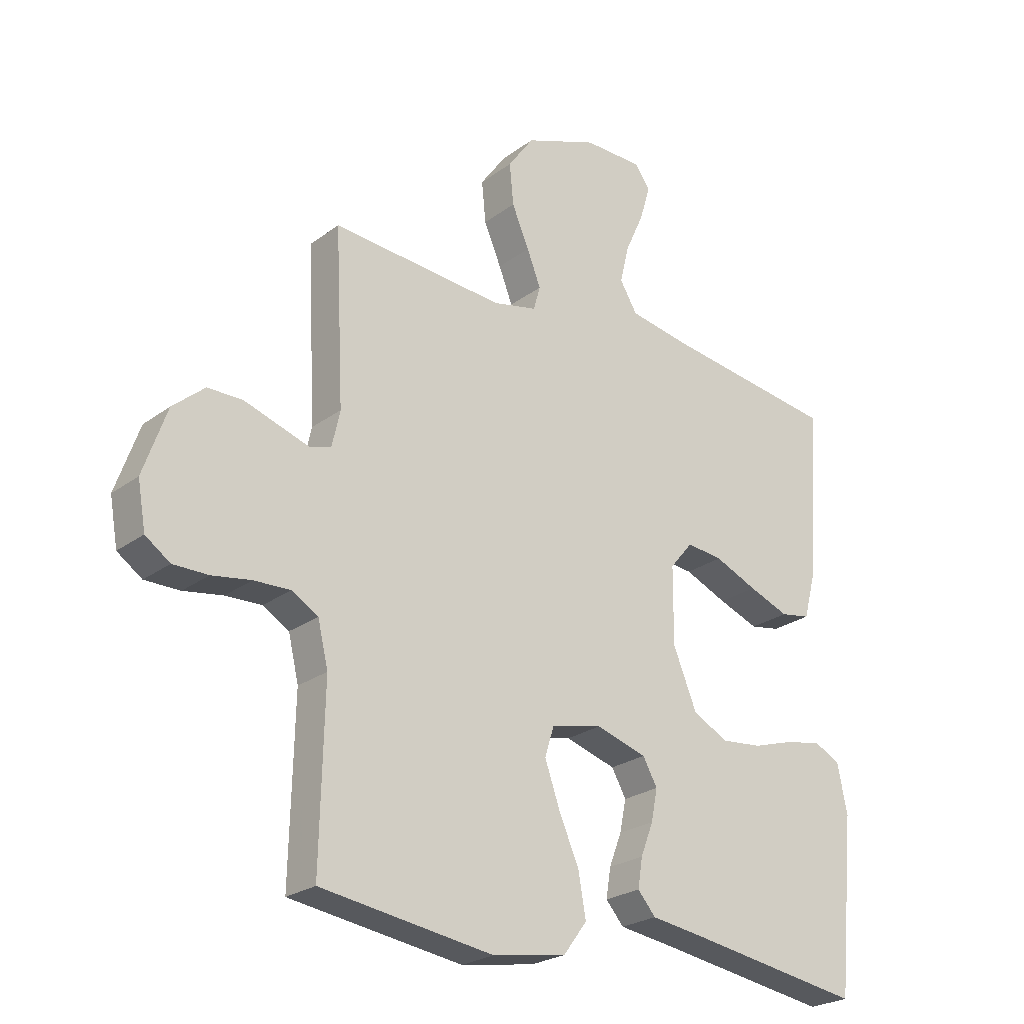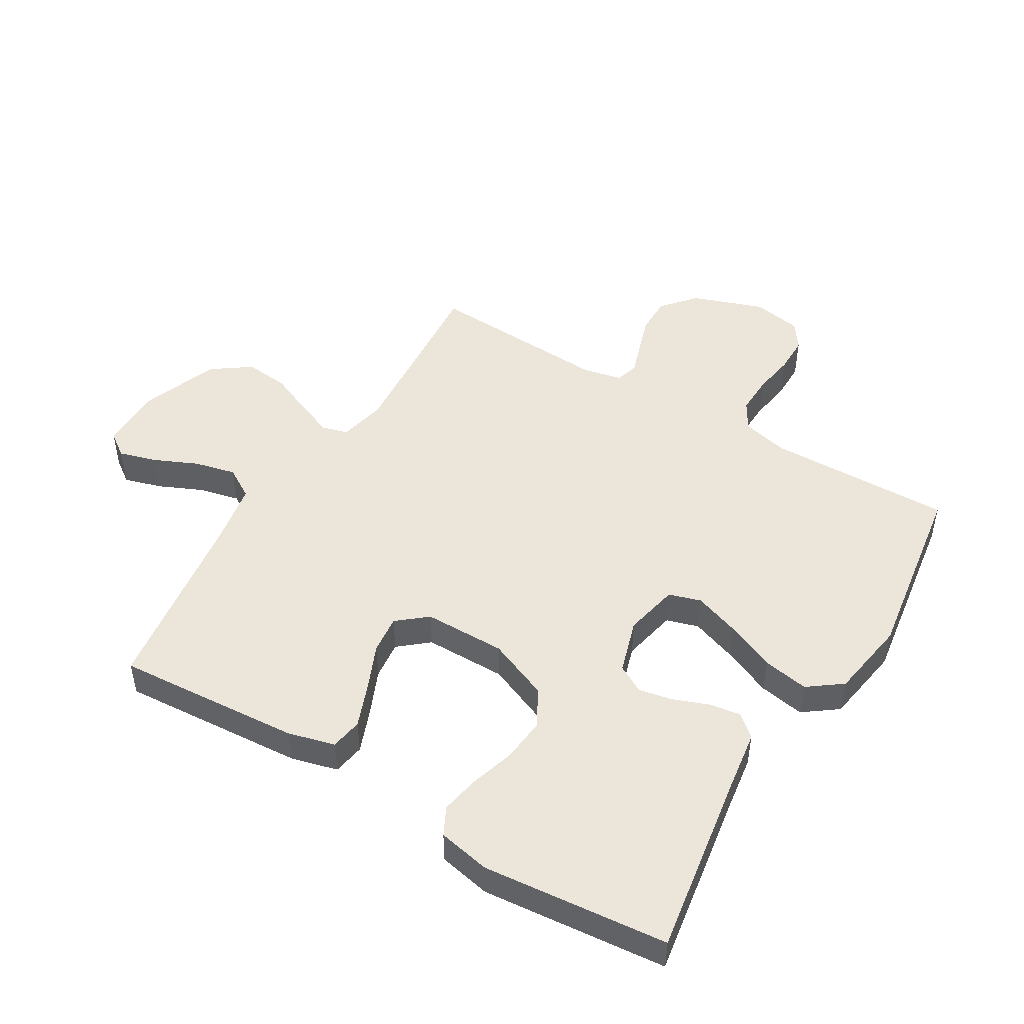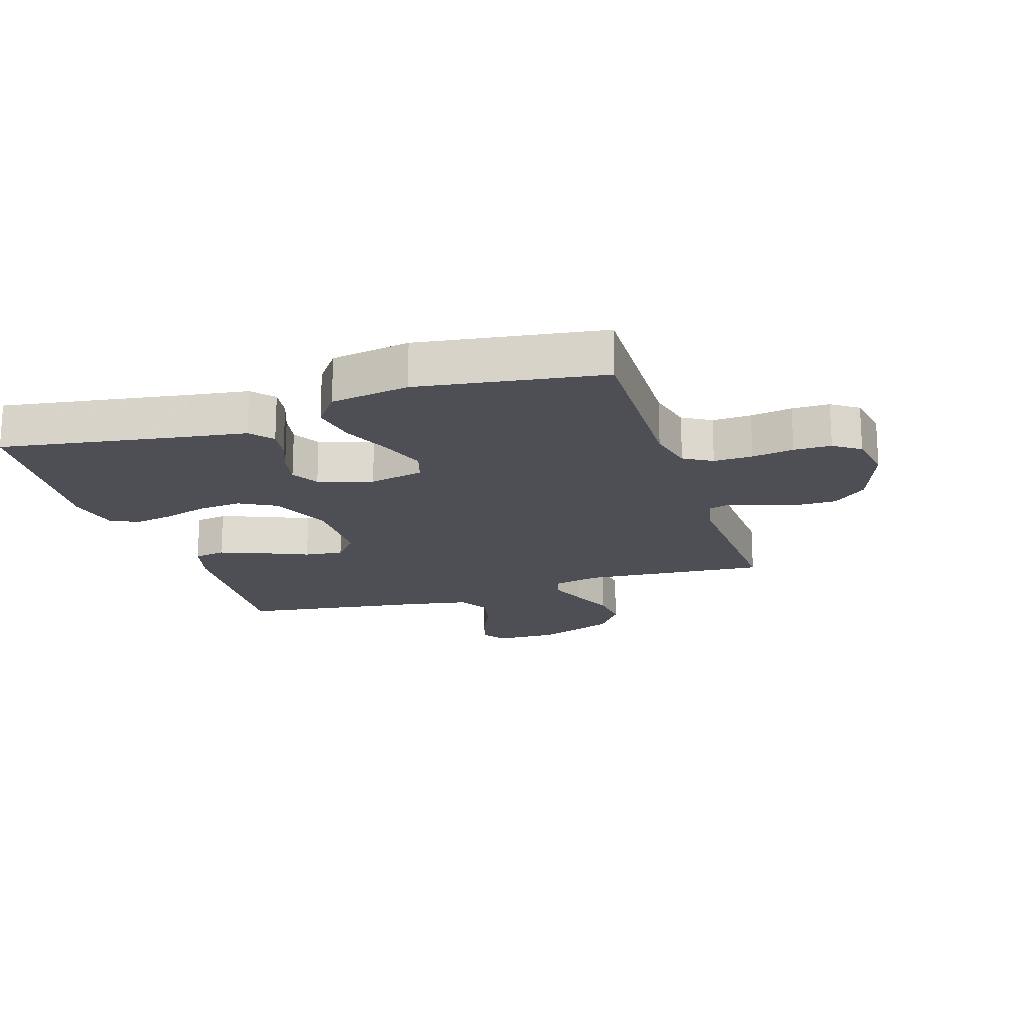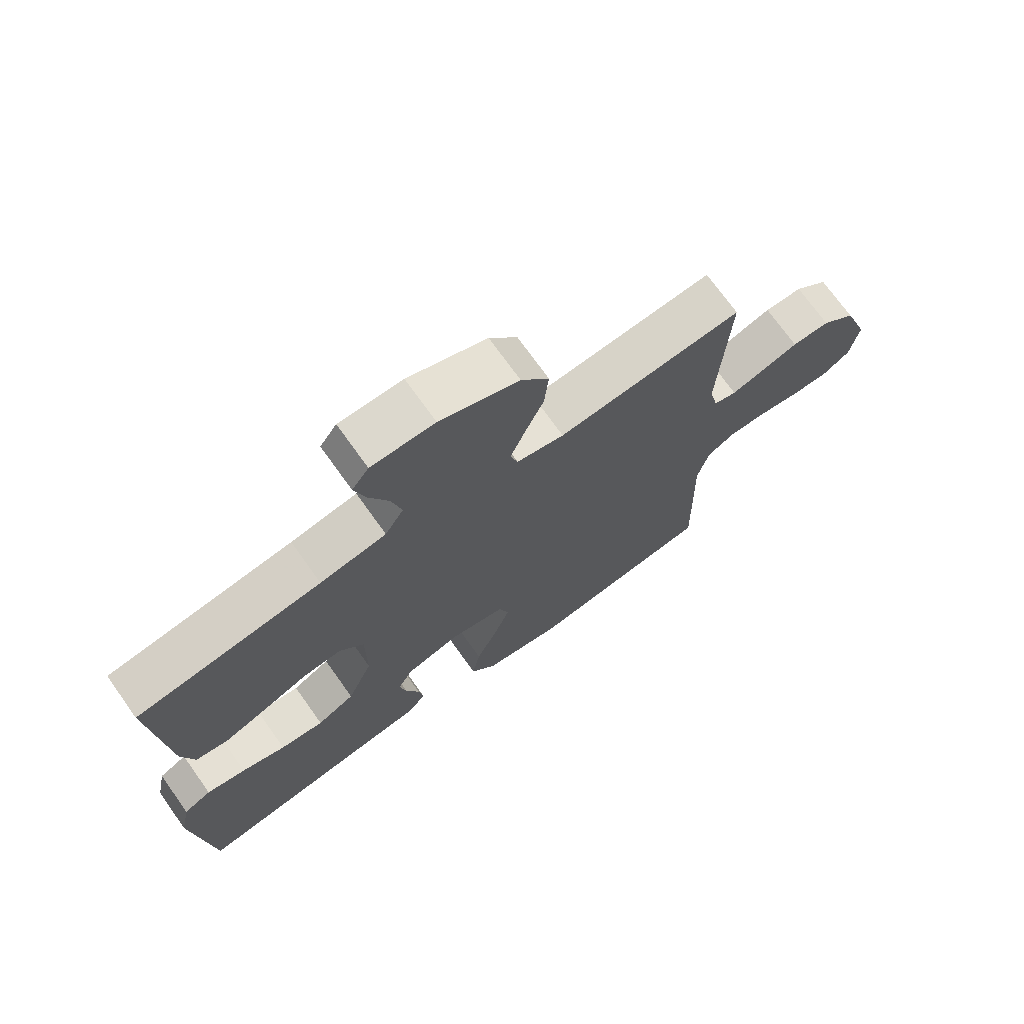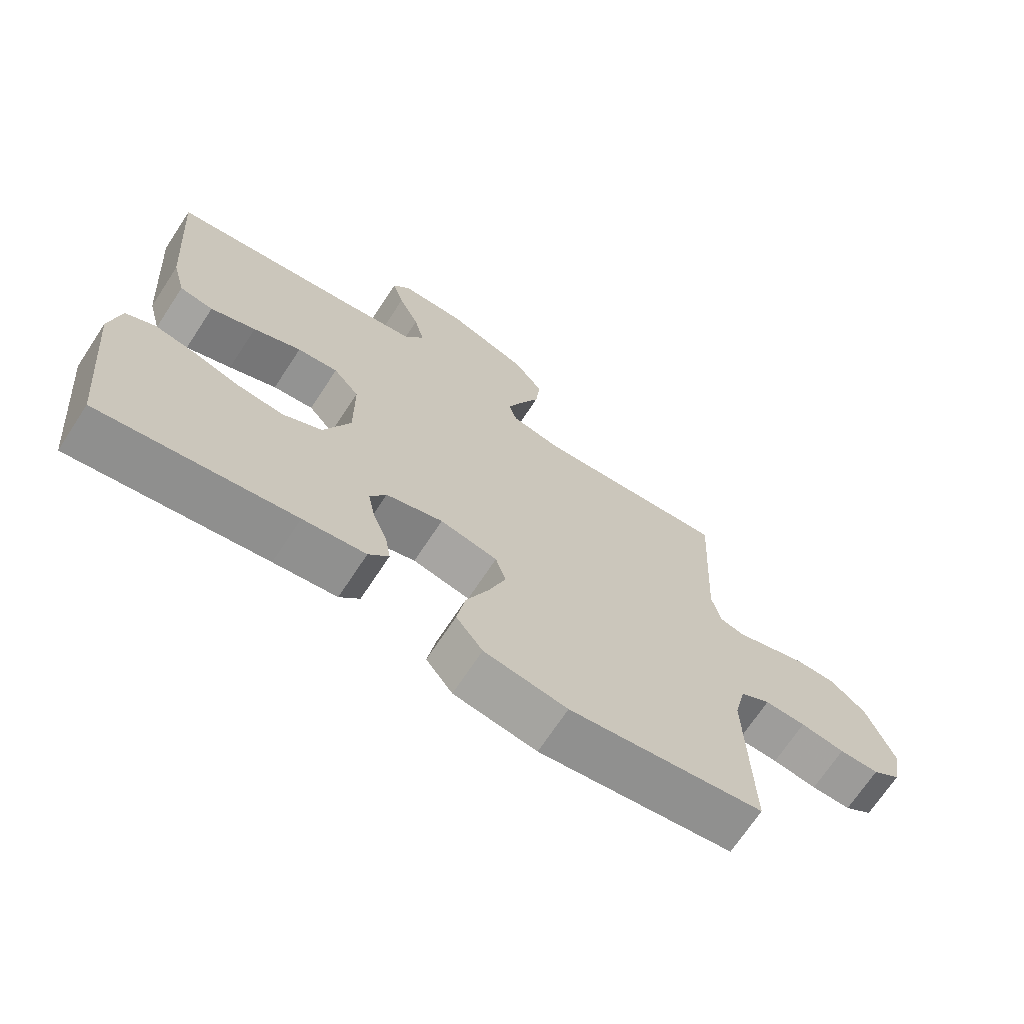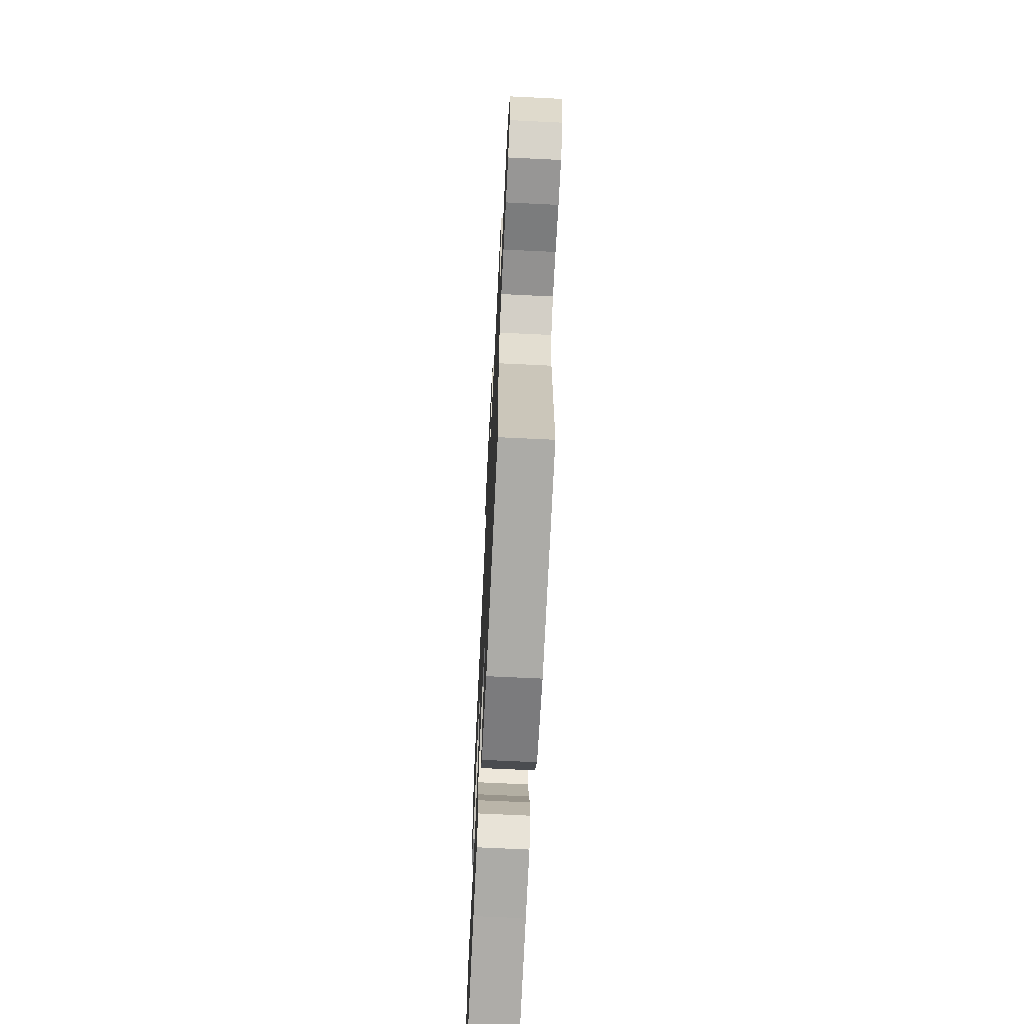
<metadata>
{"format":"obj","ext":"obj","renderer":"f3d","projection":"perspective","resolution":1024,"background":"white","views":[{"elev":-24.3,"azim":-39.6,"up":"+Z"},{"elev":48.5,"azim":121.0,"up":"+Y"},{"elev":-18.4,"azim":-162.4,"up":"+Y"},{"elev":72.1,"azim":144.5,"up":"+Z"},{"elev":-69.7,"azim":146.7,"up":"+Z"},{"elev":-67.9,"azim":-92.8,"up":"+Z"}]}
</metadata>
<code>
v 0.5 0.07 -0.5
v 0.2 0.07 -0.453
v 0.103 0.07 -0.439
v 0.072 0.07 -0.403
v 0.08 0.07 -0.352
v 0.102 0.07 -0.295
v 0.113 0.07 -0.24
v 0.088 0.07 -0.195
v 0 0.07 -0.168
v -0.089 0.07 -0.187
v -0.105 0.07 -0.239
v -0.079 0.07 -0.313
v -0.044 0.07 -0.394
v -0.031 0.07 -0.468
v -0.072 0.07 -0.523
v -0.2 0.07 -0.544
v -0.5 0.07 -0.5
v -0.493 0.07 -0.2
v -0.511 0.07 -0.124
v -0.557 0.07 -0.097
v -0.62 0.07 -0.099
v -0.688 0.07 -0.11
v -0.749 0.07 -0.11
v -0.792 0.07 -0.08
v -0.806 0.07 0
v -0.765 0.07 0.116
v -0.71 0.07 0.163
v -0.649 0.07 0.163
v -0.588 0.07 0.143
v -0.536 0.07 0.126
v -0.499 0.07 0.137
v -0.485 0.07 0.2
v -0.5 0.07 0.5
v -0.2 0.07 0.476
v -0.123 0.07 0.493
v -0.111 0.07 0.535
v -0.135 0.07 0.596
v -0.165 0.07 0.666
v -0.172 0.07 0.738
v -0.127 0.07 0.801
v 0 0.07 0.849
v 0.102 0.07 0.848
v 0.129 0.07 0.81
v 0.111 0.07 0.749
v 0.079 0.07 0.678
v 0.063 0.07 0.611
v 0.093 0.07 0.561
v 0.2 0.07 0.542
v 0.5 0.07 0.5
v 0.478 0.07 0.2
v 0.458 0.07 0.124
v 0.406 0.07 0.115
v 0.336 0.07 0.142
v 0.262 0.07 0.174
v 0.199 0.07 0.181
v 0.159 0.07 0.133
v 0.158 0.07 0
v 0.199 0.07 -0.1
v 0.26 0.07 -0.133
v 0.331 0.07 -0.126
v 0.403 0.07 -0.104
v 0.467 0.07 -0.092
v 0.512 0.07 -0.115
v 0.529 0.07 -0.2
v 0.5 0 -0.5
v 0.2 0 -0.453
v 0.103 0 -0.439
v 0.072 0 -0.403
v 0.08 0 -0.352
v 0.102 0 -0.295
v 0.113 0 -0.24
v 0.088 0 -0.195
v 0 0 -0.168
v -0.089 0 -0.187
v -0.105 0 -0.239
v -0.079 0 -0.313
v -0.044 0 -0.394
v -0.031 0 -0.468
v -0.072 0 -0.523
v -0.2 0 -0.544
v -0.5 0 -0.5
v -0.493 0 -0.2
v -0.511 0 -0.124
v -0.557 0 -0.097
v -0.62 0 -0.099
v -0.688 0 -0.11
v -0.749 0 -0.11
v -0.792 0 -0.08
v -0.806 0 0
v -0.765 0 0.116
v -0.71 0 0.163
v -0.649 0 0.163
v -0.588 0 0.143
v -0.536 0 0.126
v -0.499 0 0.137
v -0.485 0 0.2
v -0.5 0 0.5
v -0.2 0 0.476
v -0.123 0 0.493
v -0.111 0 0.535
v -0.135 0 0.596
v -0.165 0 0.666
v -0.172 0 0.738
v -0.127 0 0.801
v 0 0 0.849
v 0.102 0 0.848
v 0.129 0 0.81
v 0.111 0 0.749
v 0.079 0 0.678
v 0.063 0 0.611
v 0.093 0 0.561
v 0.2 0 0.542
v 0.5 0 0.5
v 0.478 0 0.2
v 0.458 0 0.124
v 0.406 0 0.115
v 0.336 0 0.142
v 0.262 0 0.174
v 0.199 0 0.181
v 0.159 0 0.133
v 0.158 0 0
v 0.199 0 -0.1
v 0.26 0 -0.133
v 0.331 0 -0.126
v 0.403 0 -0.104
v 0.467 0 -0.092
v 0.512 0 -0.115
v 0.529 0 -0.2
f 63 64 1 2
f 60 61 62 63
f 59 60 63 2
f 58 59 2 3
f 57 58 3
f 56 57 3
f 51 52 53 54
f 49 50 51 54
f 48 49 54 55
f 47 48 55 56
f 42 43 44 45
f 42 45 46
f 41 42 46
f 40 41 46
f 37 38 39 40
f 36 37 40 46
f 35 36 46 47
f 32 33 34
f 31 32 34 35
f 26 27 28 29
f 26 29 30
f 25 26 30
f 24 25 30 31
f 21 22 23 24
f 20 21 24 31
f 15 16 17 18
f 15 18 19
f 12 13 14 15
f 11 12 15 19
f 10 11 19 20
f 3 4 5 6
f 3 6 7
f 56 3 7
f 47 56 7 8
f 35 47 8 9
f 20 31 35
f 9 10 20 35
f 66 65 128 127
f 127 126 125 124
f 66 127 124 123
f 67 66 123 122
f 67 122 121
f 67 121 120
f 118 117 116 115
f 118 115 114 113
f 119 118 113 112
f 120 119 112 111
f 109 108 107 106
f 110 109 106
f 110 106 105
f 110 105 104
f 104 103 102 101
f 110 104 101 100
f 111 110 100 99
f 98 97 96
f 99 98 96 95
f 93 92 91 90
f 94 93 90
f 94 90 89
f 95 94 89 88
f 88 87 86 85
f 95 88 85 84
f 82 81 80 79
f 83 82 79
f 79 78 77 76
f 83 79 76 75
f 84 83 75 74
f 70 69 68 67
f 71 70 67
f 71 67 120
f 72 71 120 111
f 73 72 111 99
f 99 95 84
f 99 84 74 73
f 1 65 66 2
f 2 66 67 3
f 3 67 68 4
f 4 68 69 5
f 5 69 70 6
f 6 70 71 7
f 7 71 72 8
f 8 72 73 9
f 9 73 74 10
f 10 74 75 11
f 11 75 76 12
f 12 76 77 13
f 13 77 78 14
f 14 78 79 15
f 15 79 80 16
f 16 80 81 17
f 17 81 82 18
f 18 82 83 19
f 19 83 84 20
f 20 84 85 21
f 21 85 86 22
f 22 86 87 23
f 23 87 88 24
f 24 88 89 25
f 25 89 90 26
f 26 90 91 27
f 27 91 92 28
f 28 92 93 29
f 29 93 94 30
f 30 94 95 31
f 31 95 96 32
f 32 96 97 33
f 33 97 98 34
f 34 98 99 35
f 35 99 100 36
f 36 100 101 37
f 37 101 102 38
f 38 102 103 39
f 39 103 104 40
f 40 104 105 41
f 41 105 106 42
f 42 106 107 43
f 43 107 108 44
f 44 108 109 45
f 45 109 110 46
f 46 110 111 47
f 47 111 112 48
f 48 112 113 49
f 49 113 114 50
f 50 114 115 51
f 51 115 116 52
f 52 116 117 53
f 53 117 118 54
f 54 118 119 55
f 55 119 120 56
f 56 120 121 57
f 57 121 122 58
f 58 122 123 59
f 59 123 124 60
f 60 124 125 61
f 61 125 126 62
f 62 126 127 63
f 63 127 128 64
f 64 128 65 1

</code>
